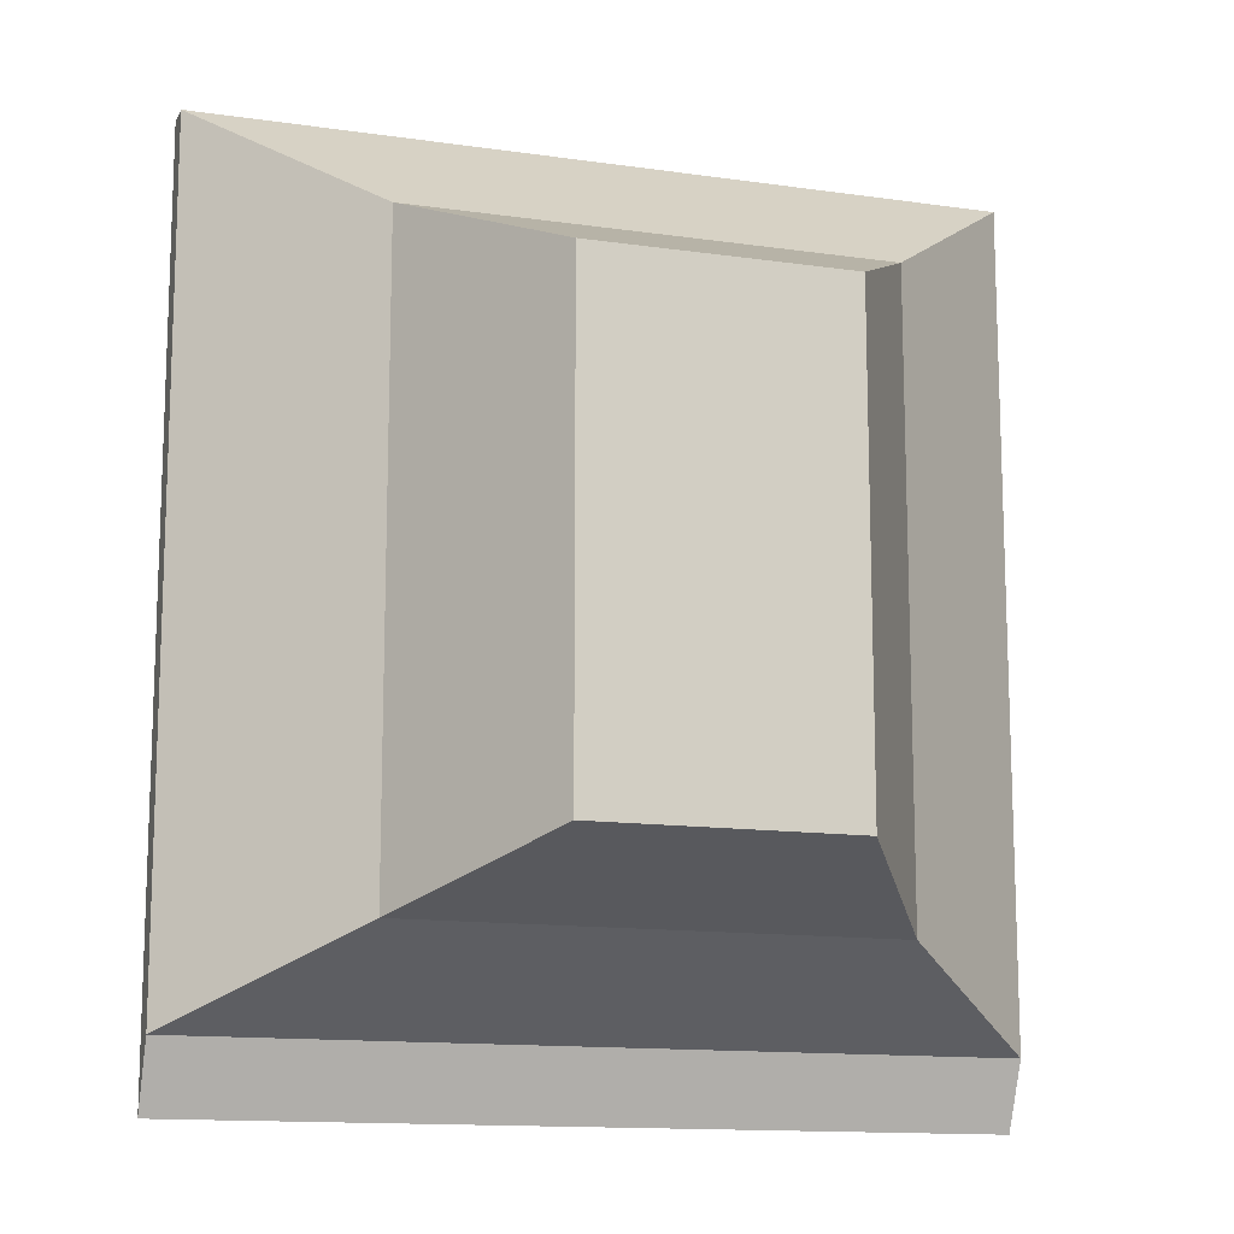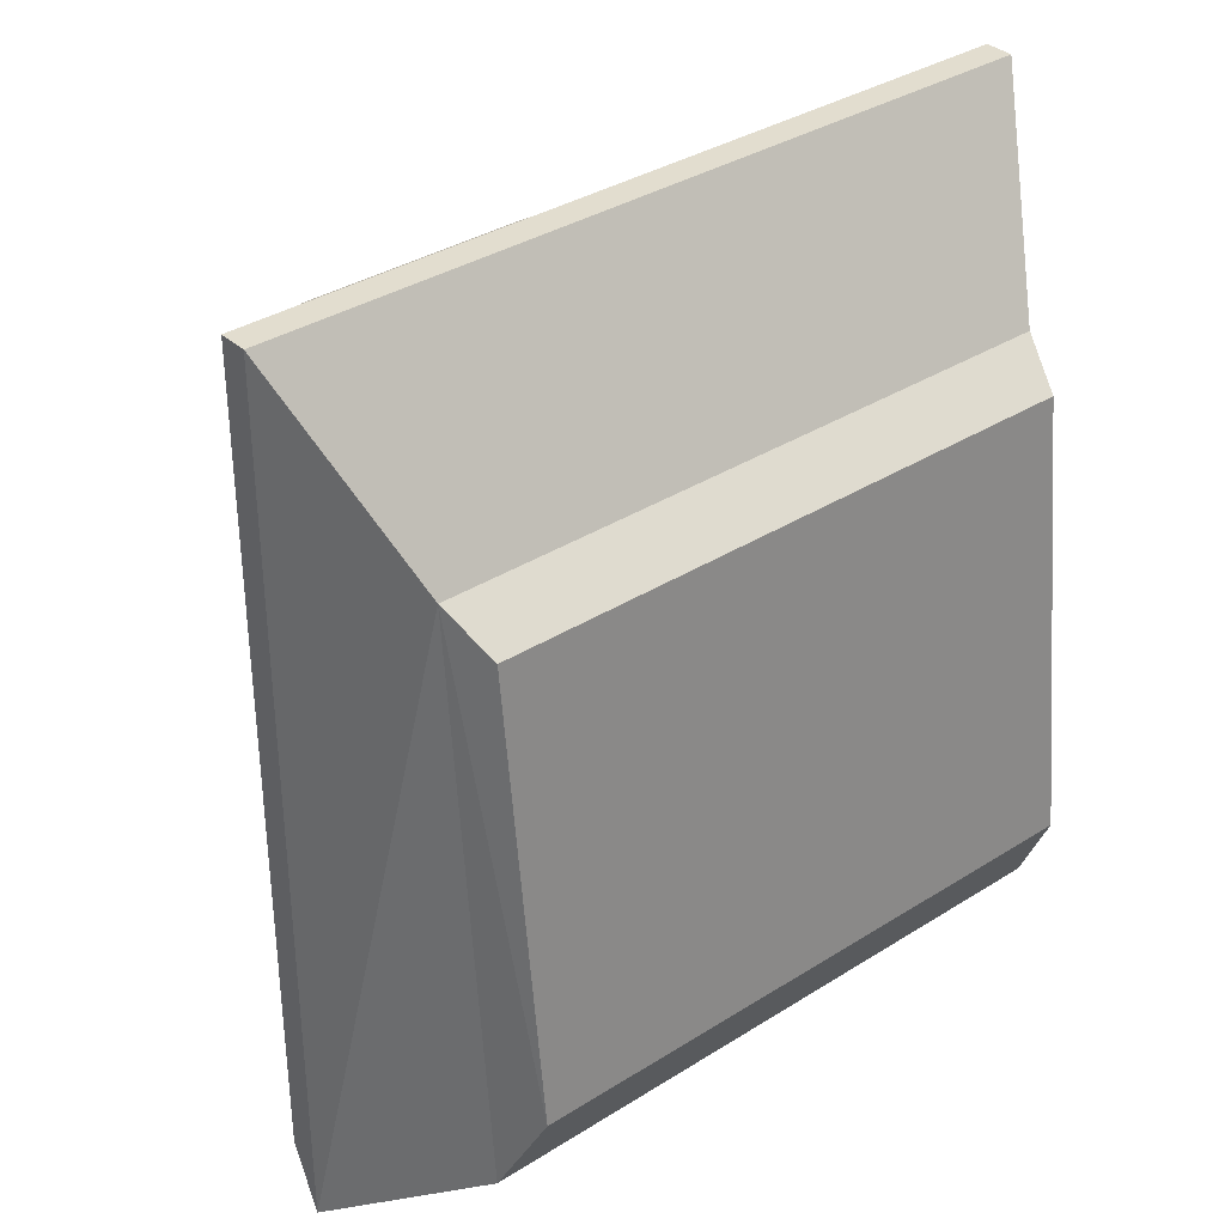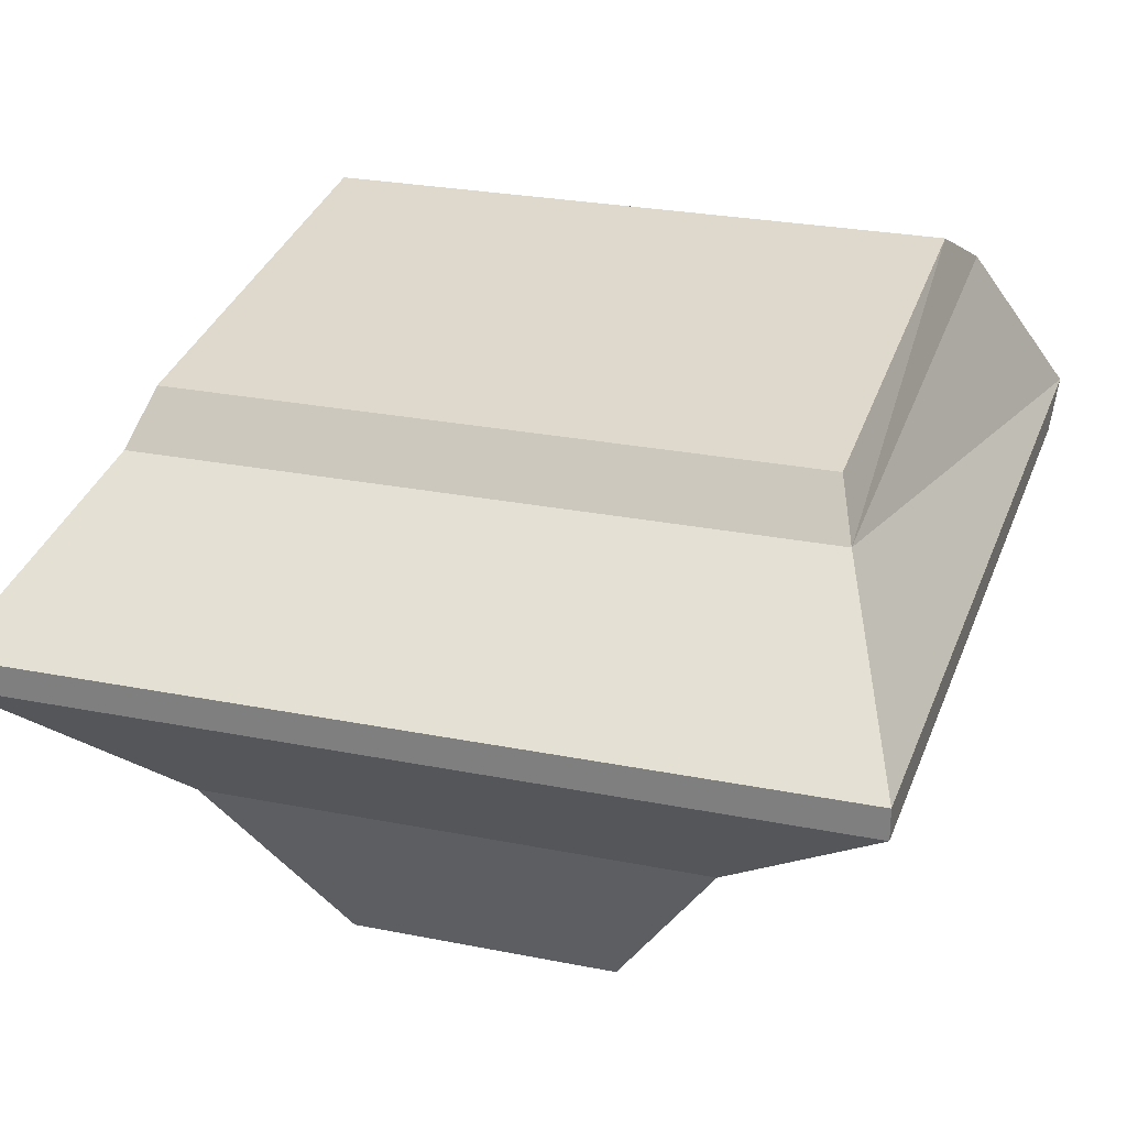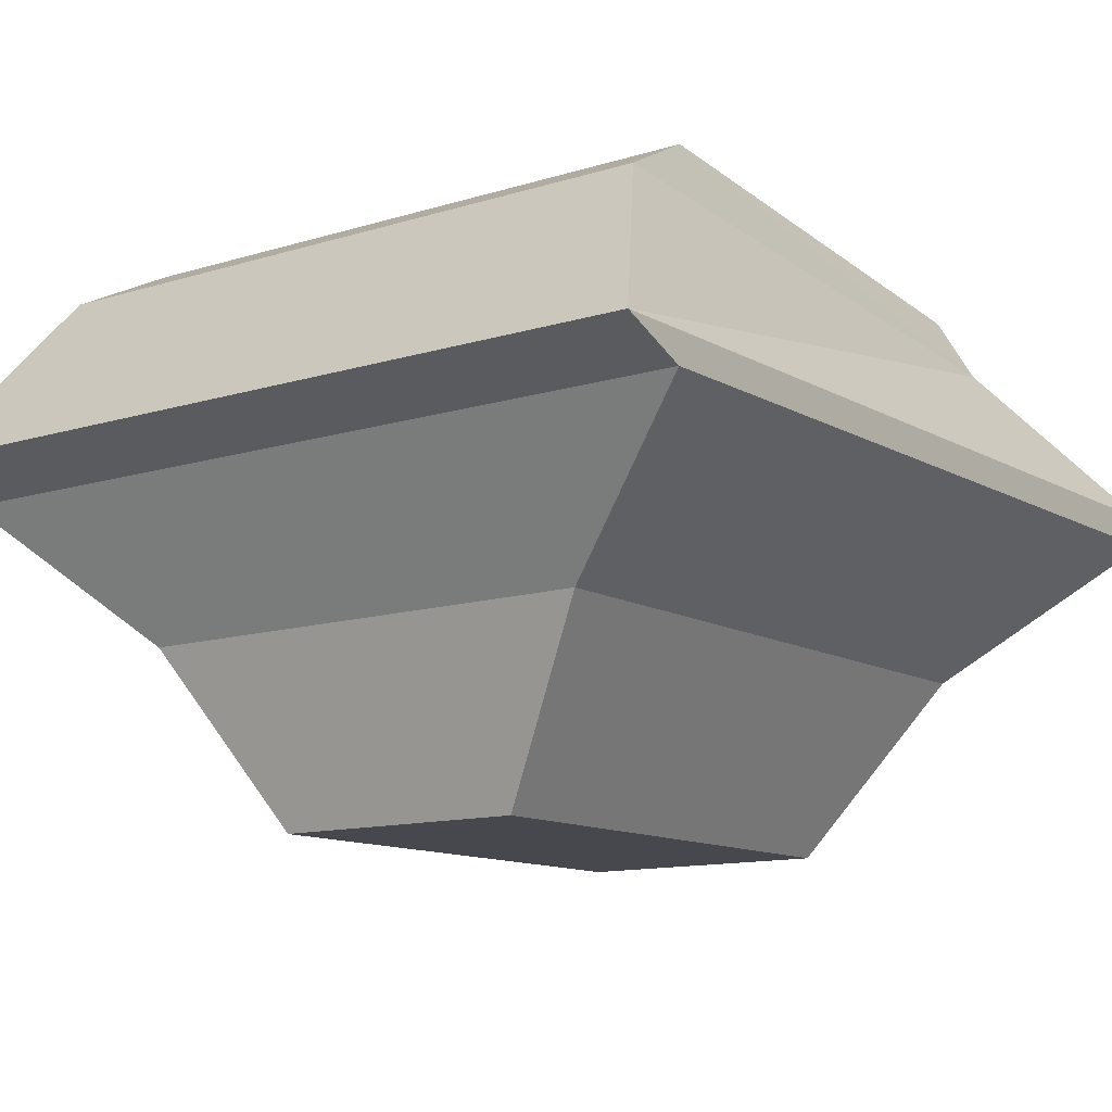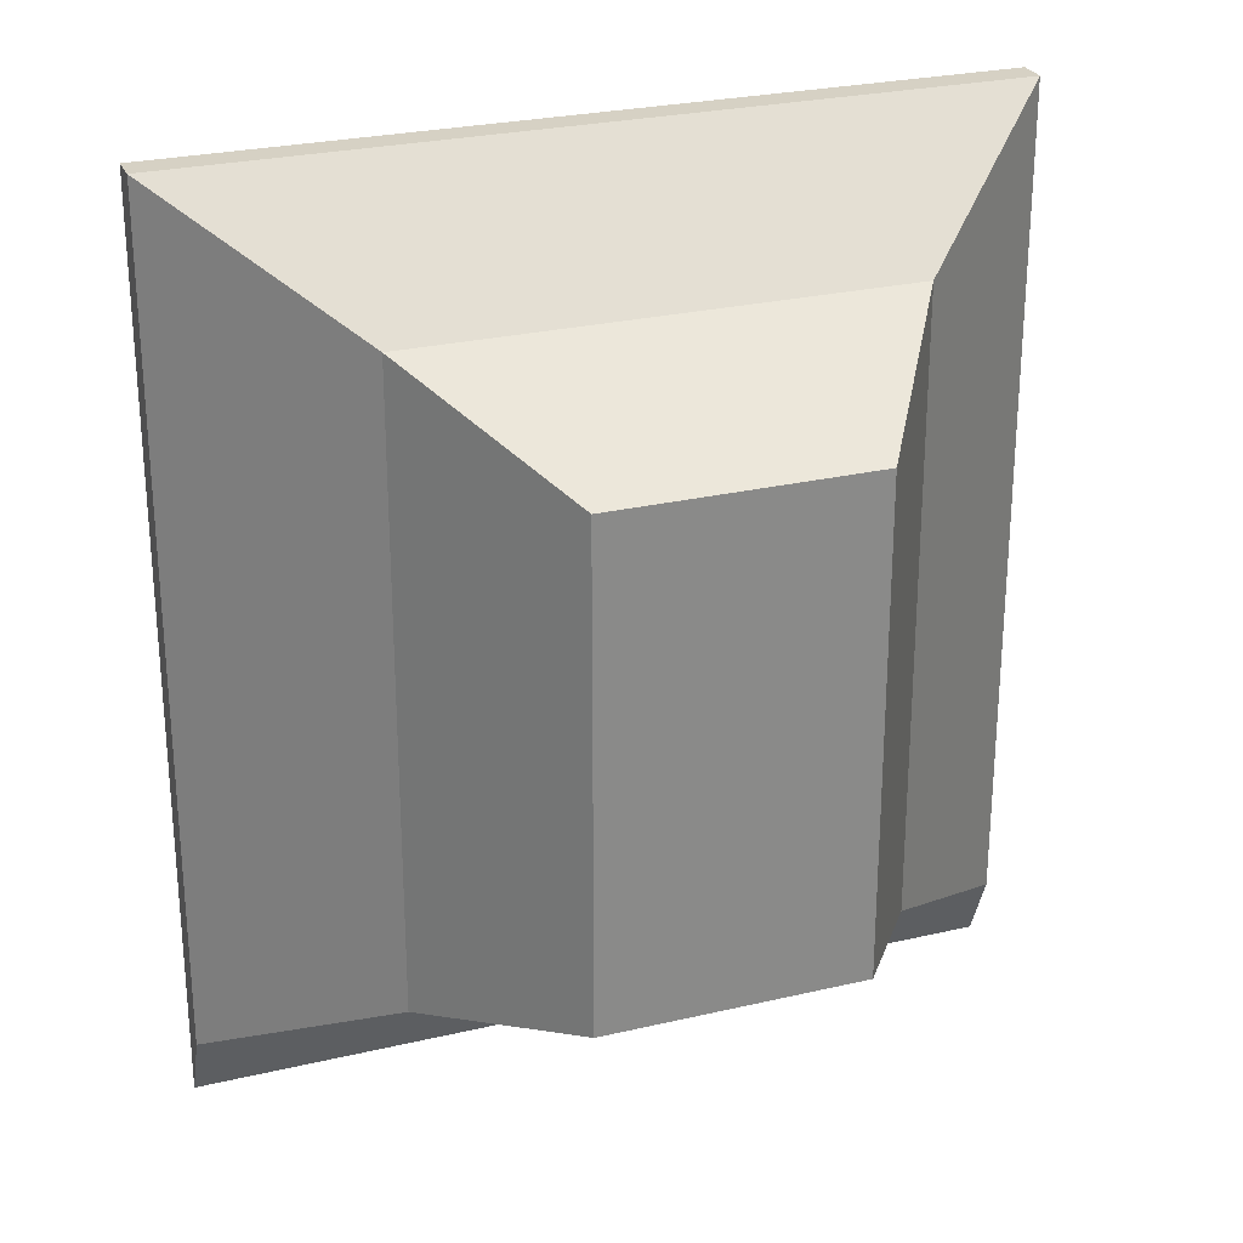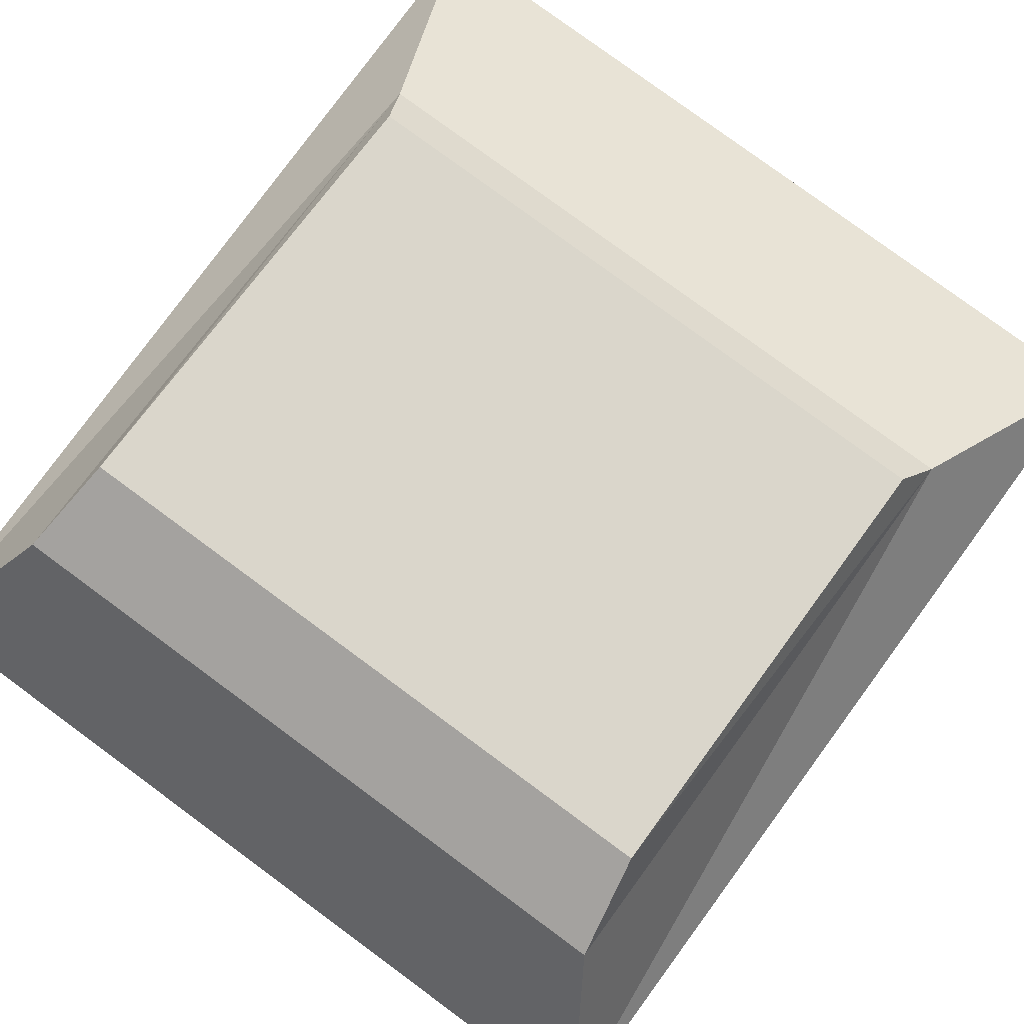
<metadata>
{"format":"obj","ext":"obj","renderer":"f3d","projection":"perspective","resolution":1024,"background":"white","views":[{"elev":-13.3,"azim":-18.2,"up":"+Z"},{"elev":35.0,"azim":139.9,"up":"+Z"},{"elev":26.3,"azim":17.5,"up":"+Y"},{"elev":-11.9,"azim":-143.2,"up":"+Y"},{"elev":26.6,"azim":-20.2,"up":"+Z"},{"elev":79.9,"azim":-143.7,"up":"+Y"}]}
</metadata>
<code>
o Body
v -0.2423 -0.01242 -0.4554
v -0.5837 1.054 -0.4554
v 0.2423 -0.01242 -0.4554
v 0.5837 1.054 -0.4554
v -0.2423 -0.01242 0.4554
v -0.5837 0.9576 0.3968
v 0.2423 -0.01242 0.4554
v 0.5837 0.9576 0.3968
v -0.7665 0.5856 -0.7343
v 0.7665 0.5856 -0.7343
v 0.7665 0.5856 0.843
v -0.7665 0.5856 0.843
v -0 -0.01242 -0.4554
v -0 1.054 -0.4554
v 0 -0.01242 0.4554
v 0 0.9576 0.3968
v 0 0.5856 0.843
v -0 0.5856 -0.7343
v -0.7665 0.6411 -0.863
v 0.7665 0.6411 -0.863
v 0.7665 0.6411 0.843
v -0.7665 0.6411 0.843
v 0 0.6411 0.843
v -0 0.6411 -0.863
v -0.6172 0.9612 -0.6354
v 0.6172 0.9612 -0.6354
v 0.6172 0.8651 0.468
v -0.6172 0.8651 0.468
v 0 0.8651 0.468
v -0 0.9612 -0.6354
v 0.4544 0.3191 -0.5683
v 0.4544 0.3191 0.6123
v -0.4544 0.3191 0.6123
v -0.4544 0.3191 -0.5683
v -0 0.3191 -0.5683
v 0 0.3191 0.6123
f 30 4 26
f 4 27 26
f 29 6 28
f 28 2 25
f 15 1 13
f 14 6 16
f 33 9 34
f 17 33 36
f 10 32 31
f 18 31 35
f 34 18 35
f 32 17 36
f 4 16 8
f 7 13 3
f 8 29 27
f 2 30 25
f 19 18 9
f 21 17 11
f 22 9 12
f 23 12 17
f 10 21 11
f 24 10 18
f 25 24 19
f 27 23 21
f 28 19 22
f 23 28 22
f 20 27 21
f 24 26 20
f 7 36 15
f 1 35 13
f 35 3 13
f 31 7 3
f 36 5 15
f 5 34 1
f 30 14 4
f 4 8 27
f 29 16 6
f 28 6 2
f 15 5 1
f 14 2 6
f 33 12 9
f 17 12 33
f 10 11 32
f 18 10 31
f 34 9 18
f 32 11 17
f 4 14 16
f 7 15 13
f 8 16 29
f 2 14 30
f 19 24 18
f 21 23 17
f 22 19 9
f 23 22 12
f 10 20 21
f 24 20 10
f 25 30 24
f 27 29 23
f 28 25 19
f 23 29 28
f 20 26 27
f 24 30 26
f 7 32 36
f 1 34 35
f 35 31 3
f 31 32 7
f 36 33 5
f 5 33 34

</code>
